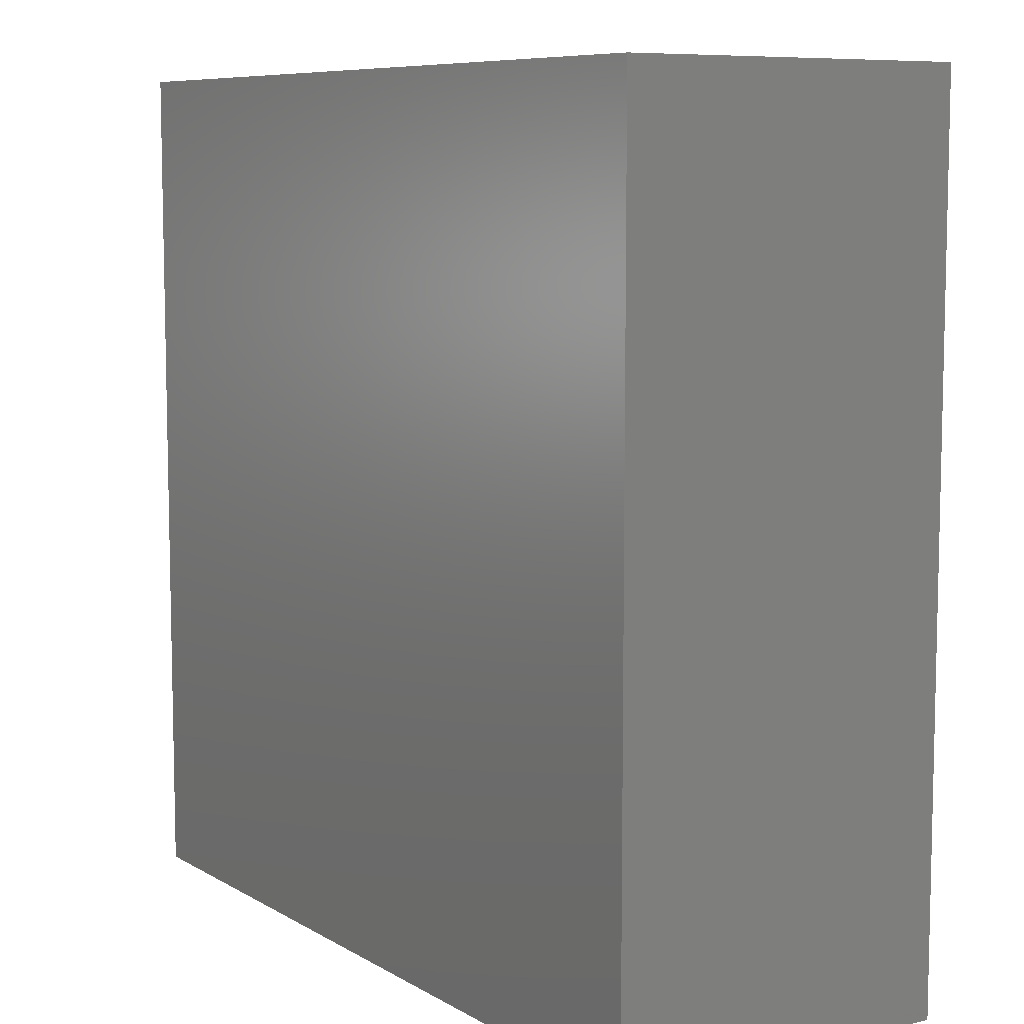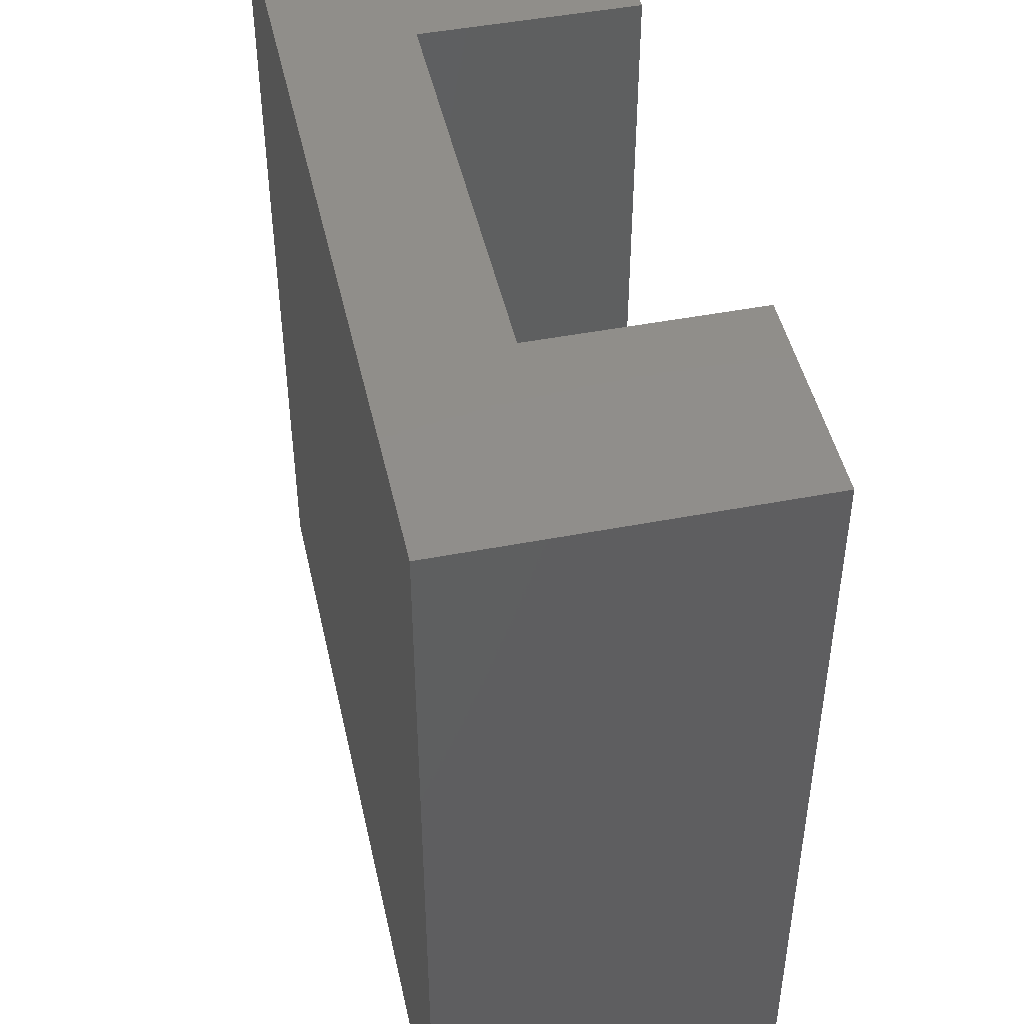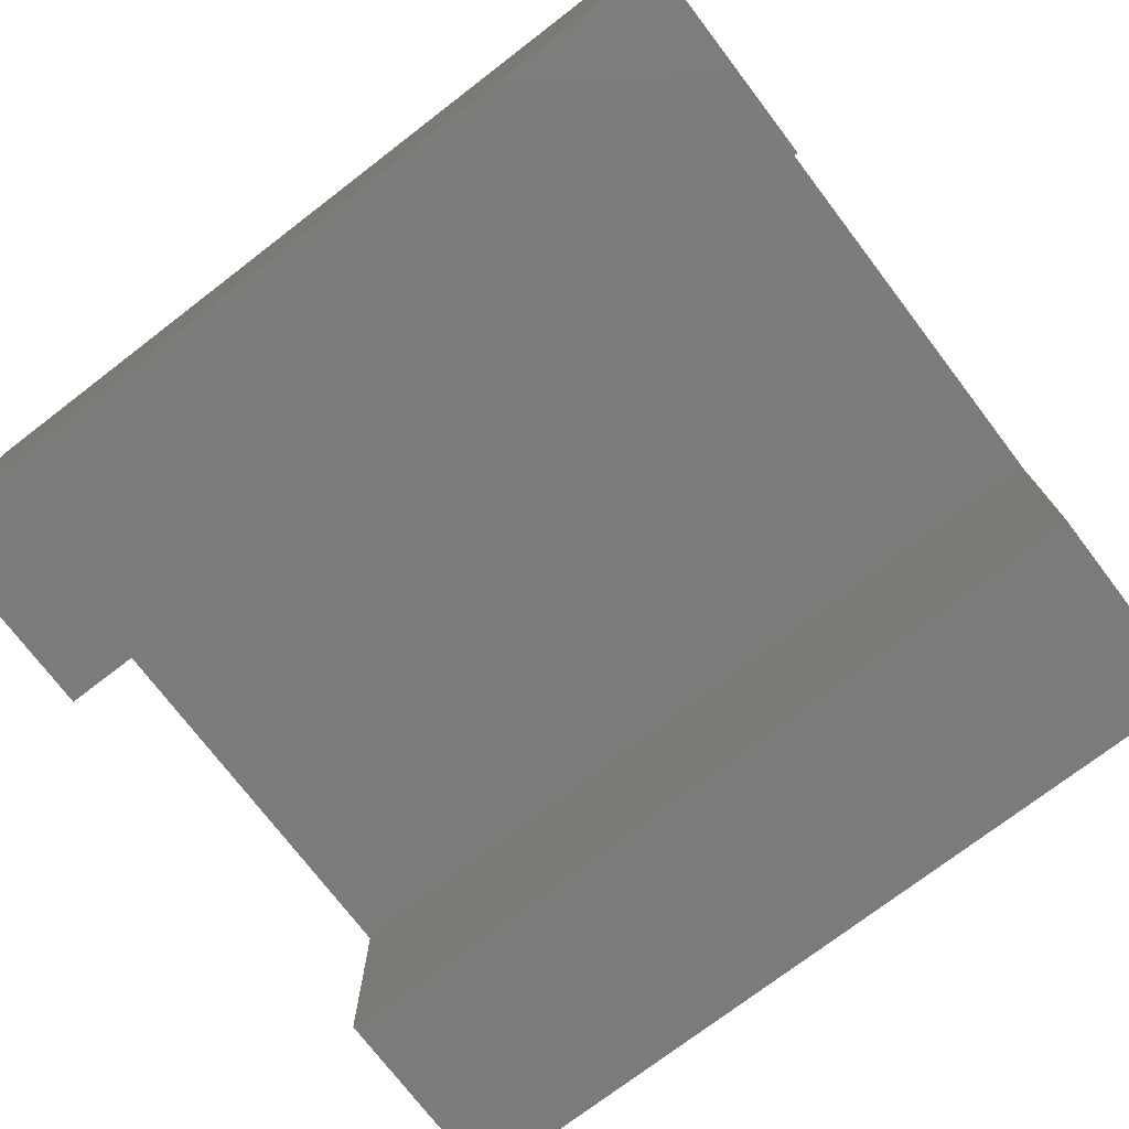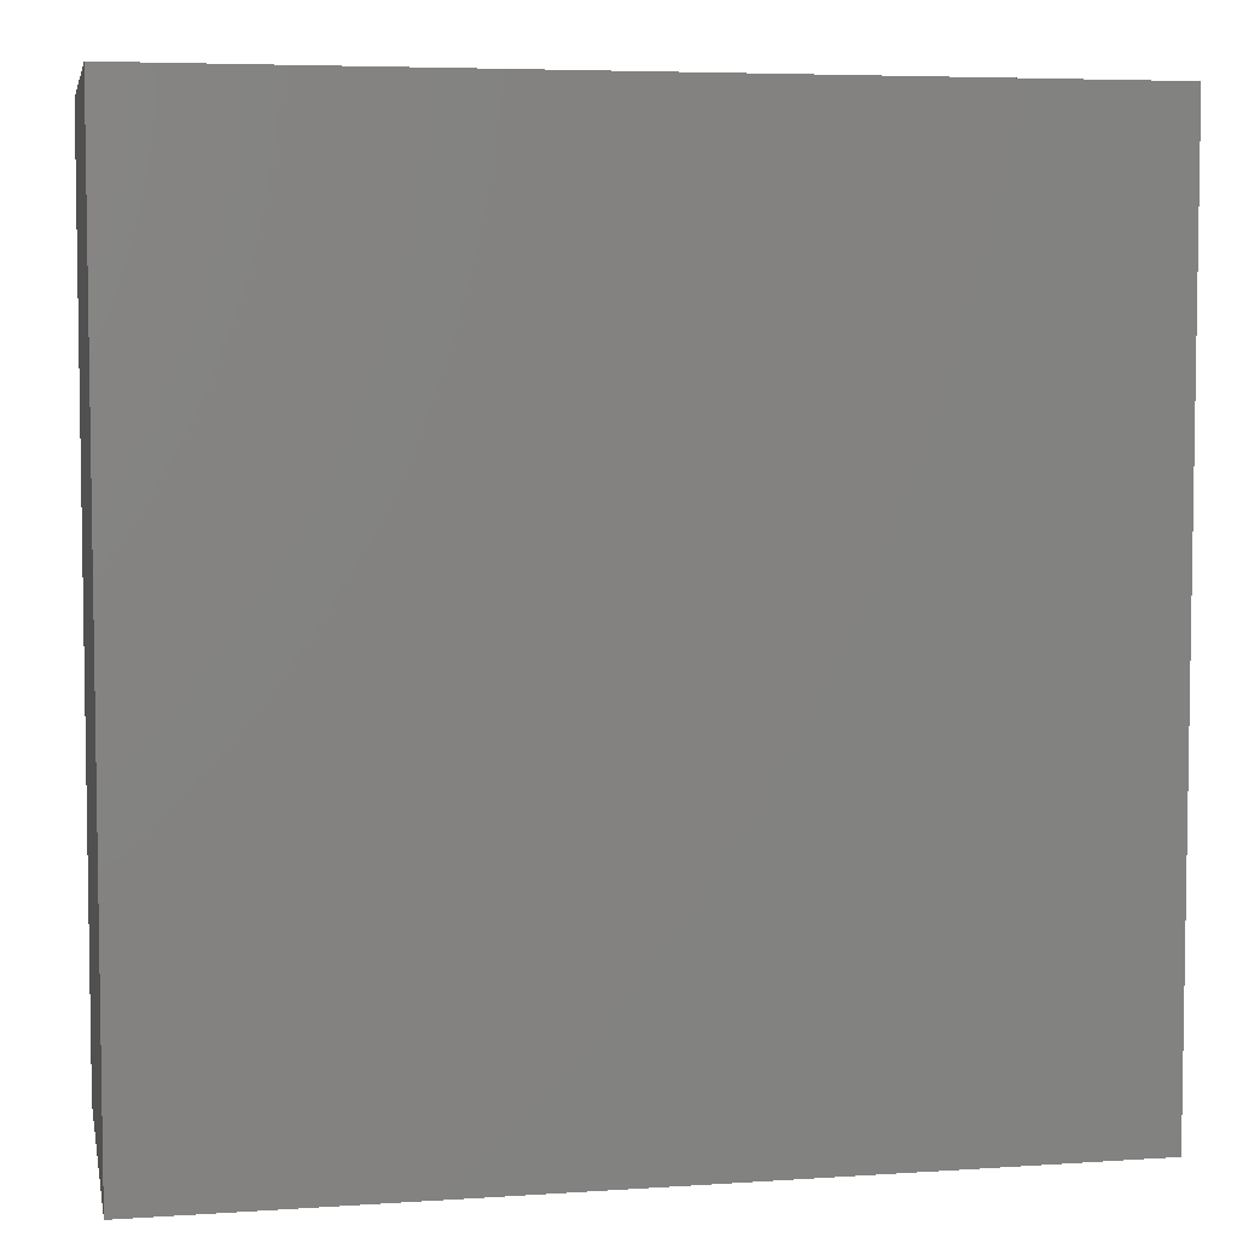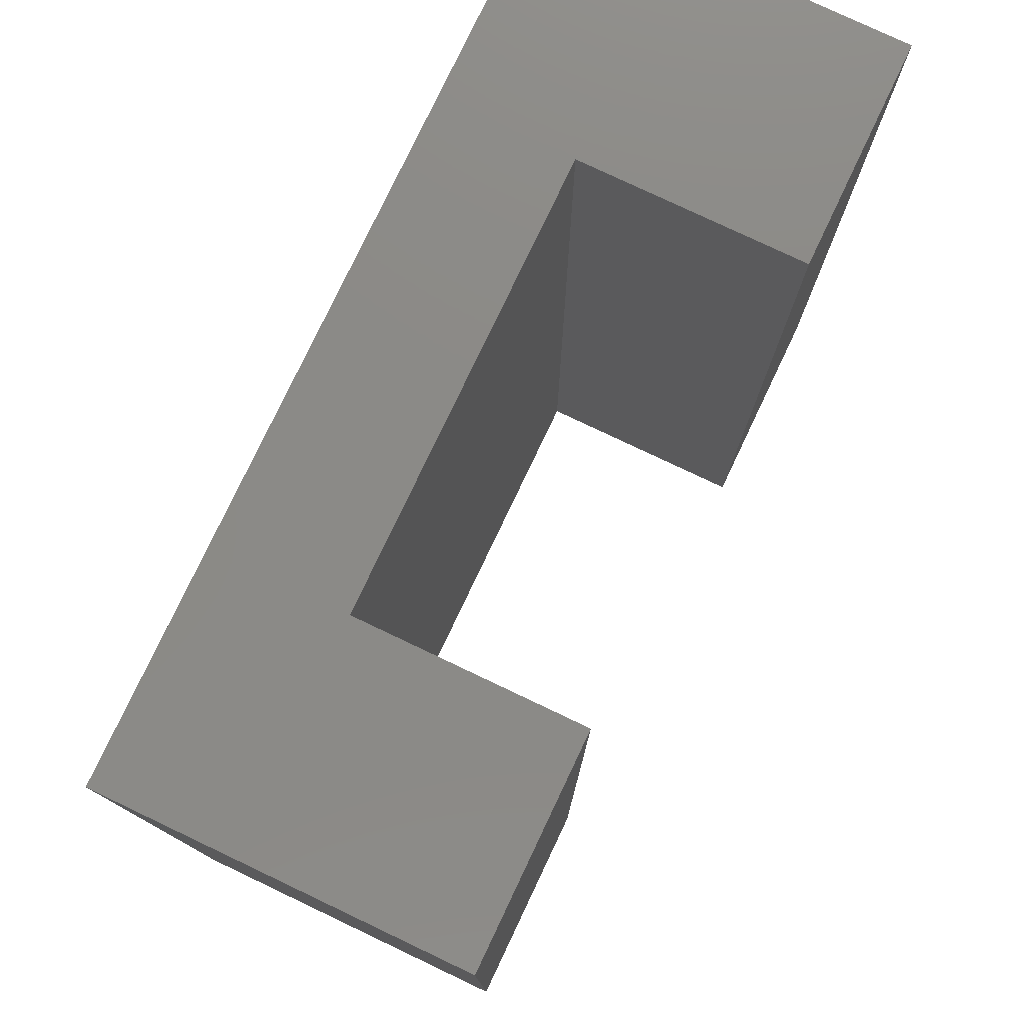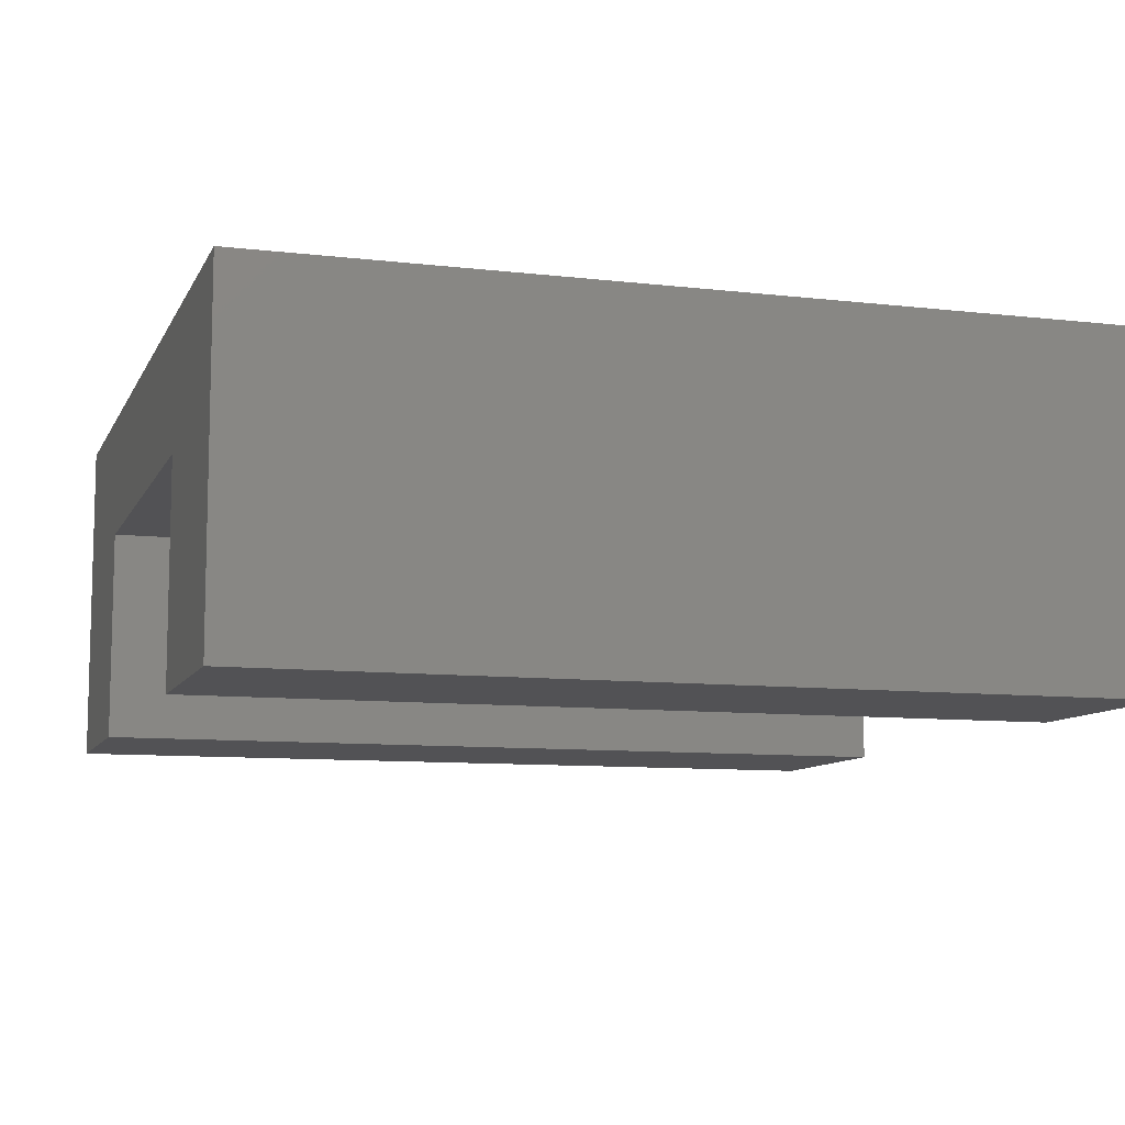
<metadata>
{"format":"stl","ext":"stl","renderer":"f3d","projection":"perspective","resolution":1024,"background":"white","views":[{"elev":8.1,"azim":56.9,"up":"+Y"},{"elev":46.6,"azim":77.6,"up":"+Y"},{"elev":-74.9,"azim":127.4,"up":"+Z"},{"elev":5.5,"azim":-11.5,"up":"+Y"},{"elev":78.1,"azim":115.4,"up":"+Y"},{"elev":-9.4,"azim":-107.2,"up":"+Z"}]}
</metadata>
<code>
# stl→obj: 16 verts, 28 faces
v -20 -20 0
v -20 -20 16
v -20 20 0
v -20 20 16
v -10 -20 0
v 10 -20 10
v -10 -20 10
v 20 -20 16
v 20 -20 0
v 10 -20 0
v -10 20 0
v -10 20 10
v 20 20 16
v 10 20 0
v 20 20 0
v 10 20 10
f 1 2 3
f 3 2 4
f 2 1 5
f 6 2 7
f 7 2 5
f 8 2 6
f 9 6 10
f 8 6 9
f 1 3 5
f 5 3 11
f 3 4 11
f 12 4 13
f 14 13 15
f 16 13 14
f 11 4 12
f 12 13 16
f 4 2 8
f 13 4 8
f 8 9 15
f 13 8 15
f 10 14 9
f 9 14 15
f 16 14 6
f 6 14 10
f 16 6 12
f 12 6 7
f 11 12 7
f 5 11 7

</code>
